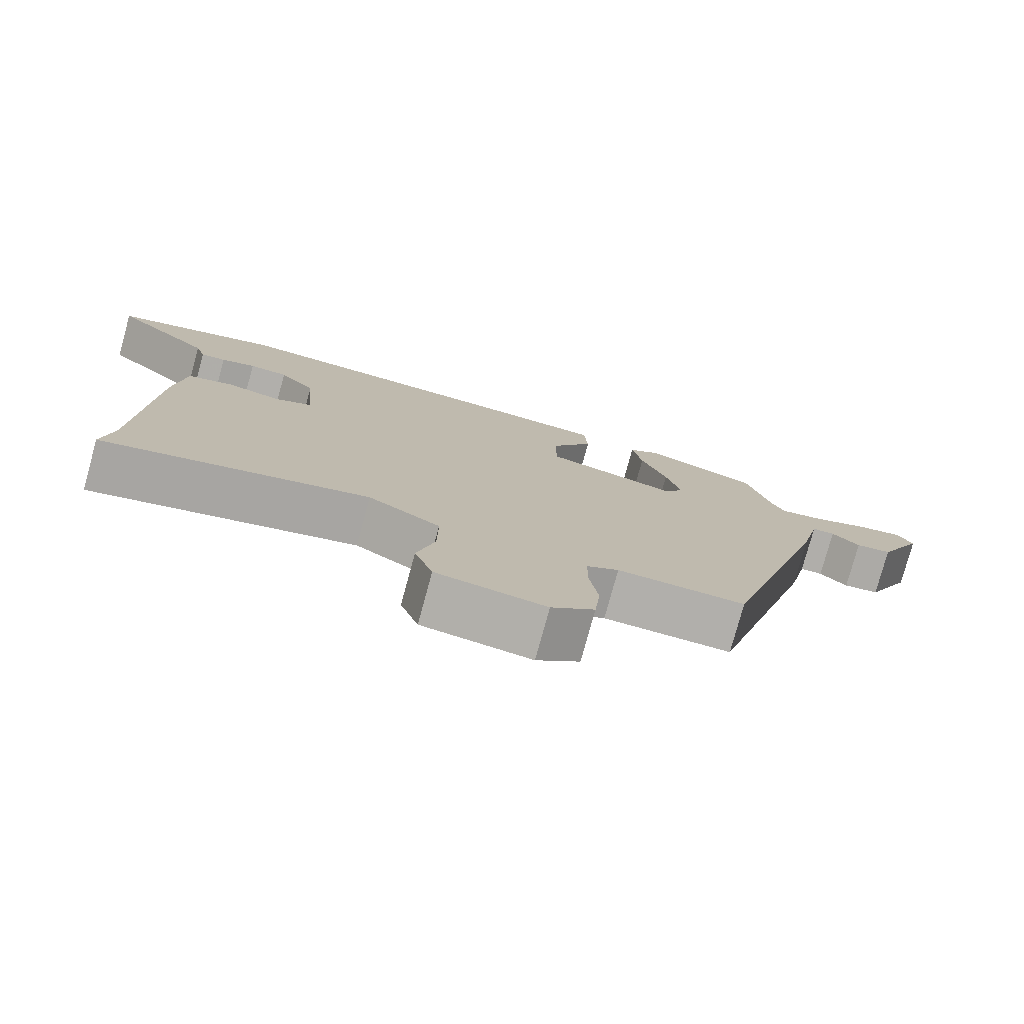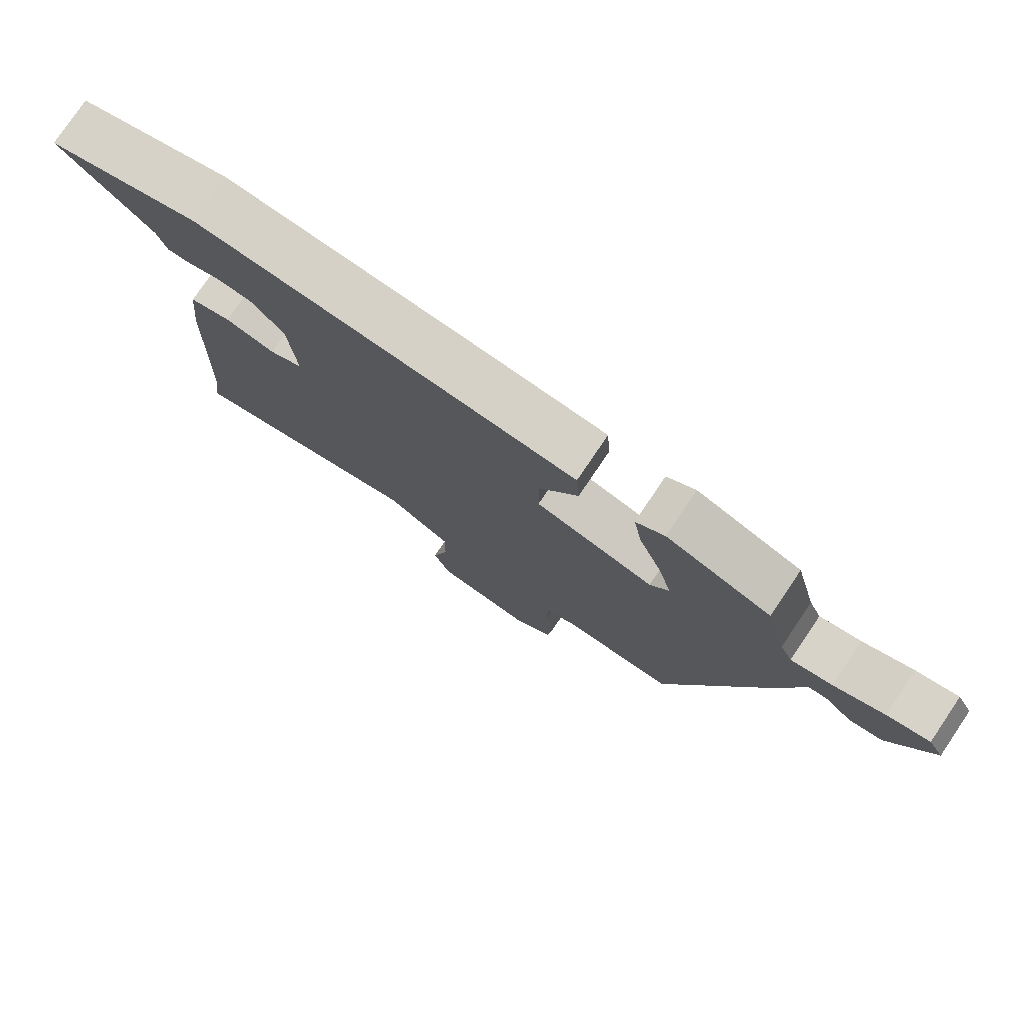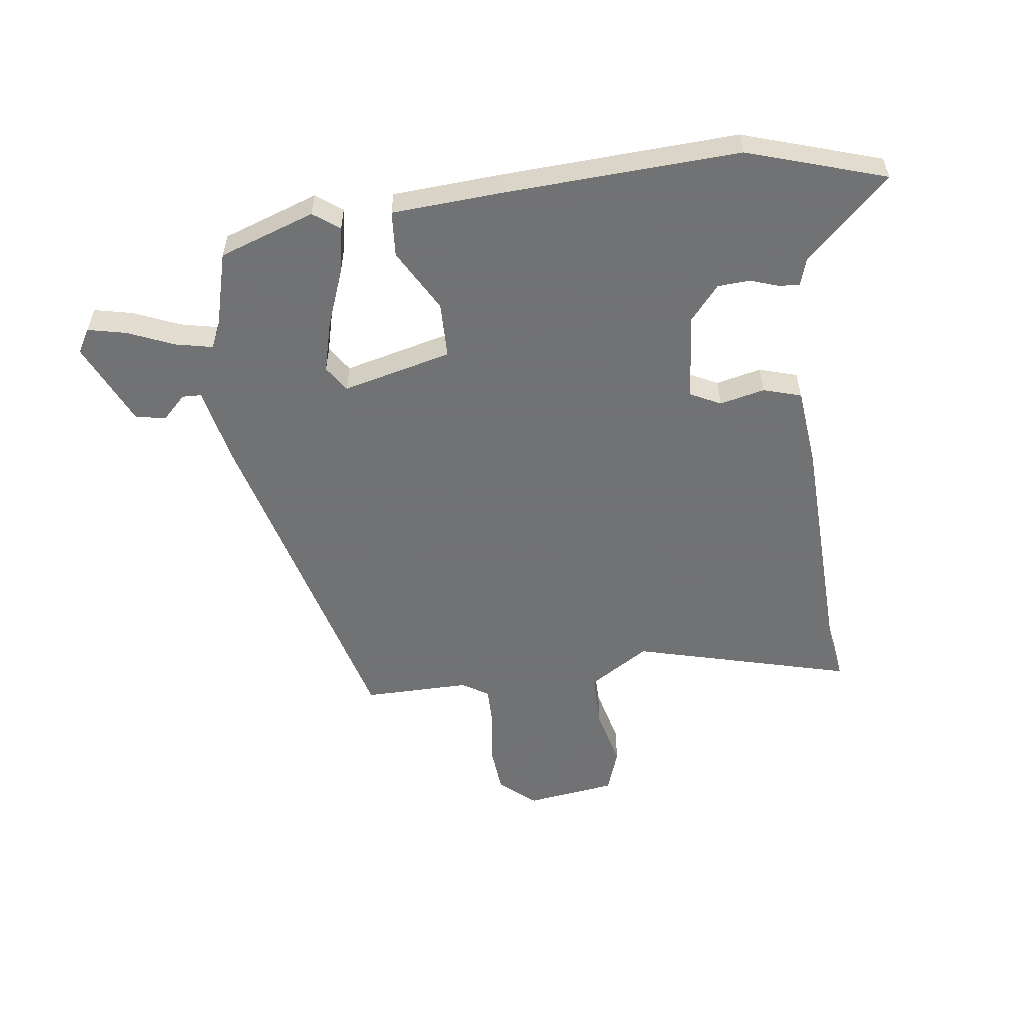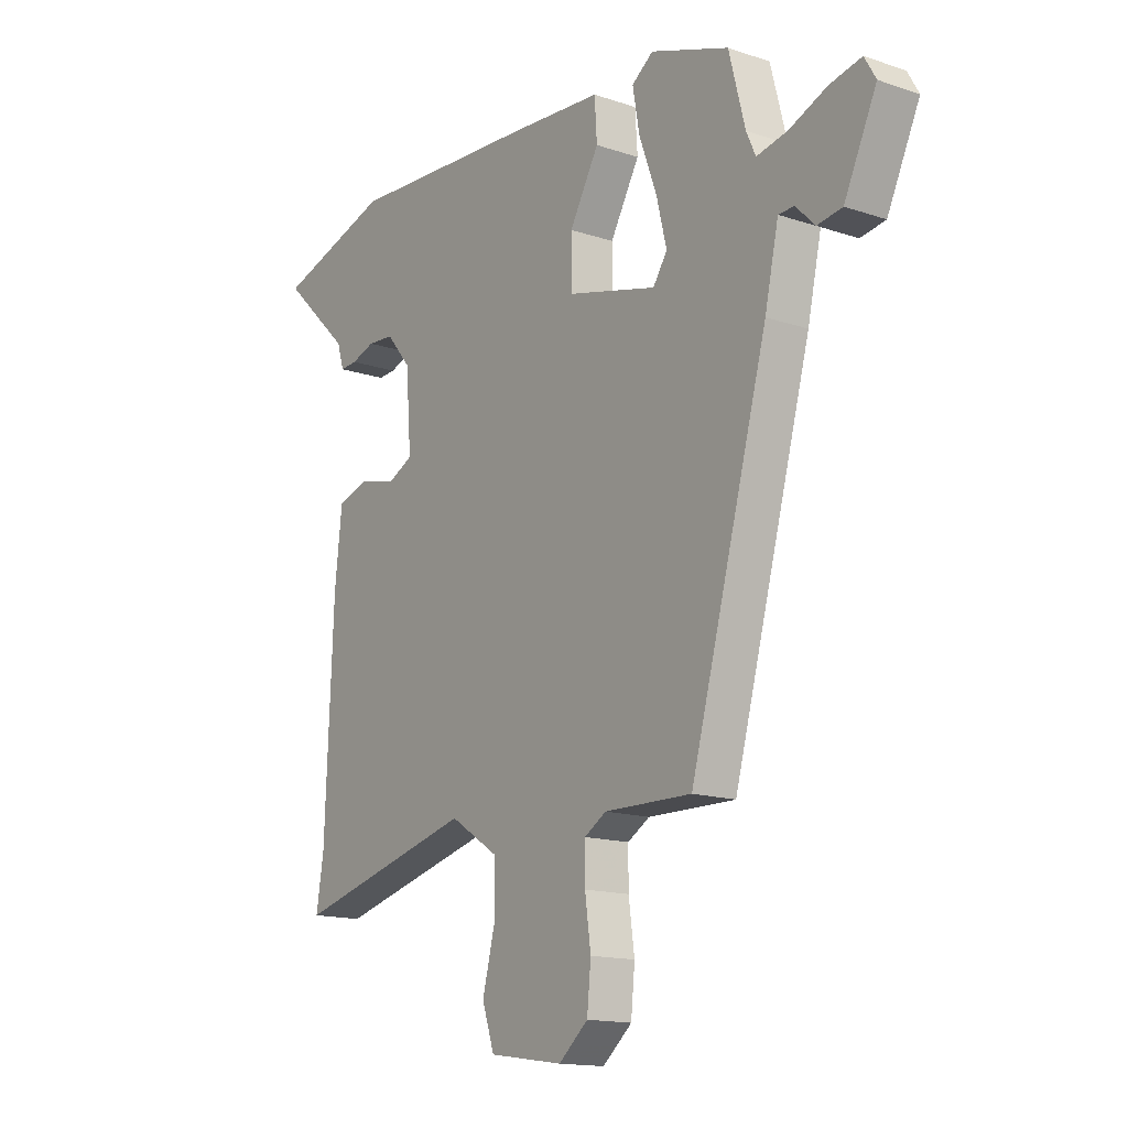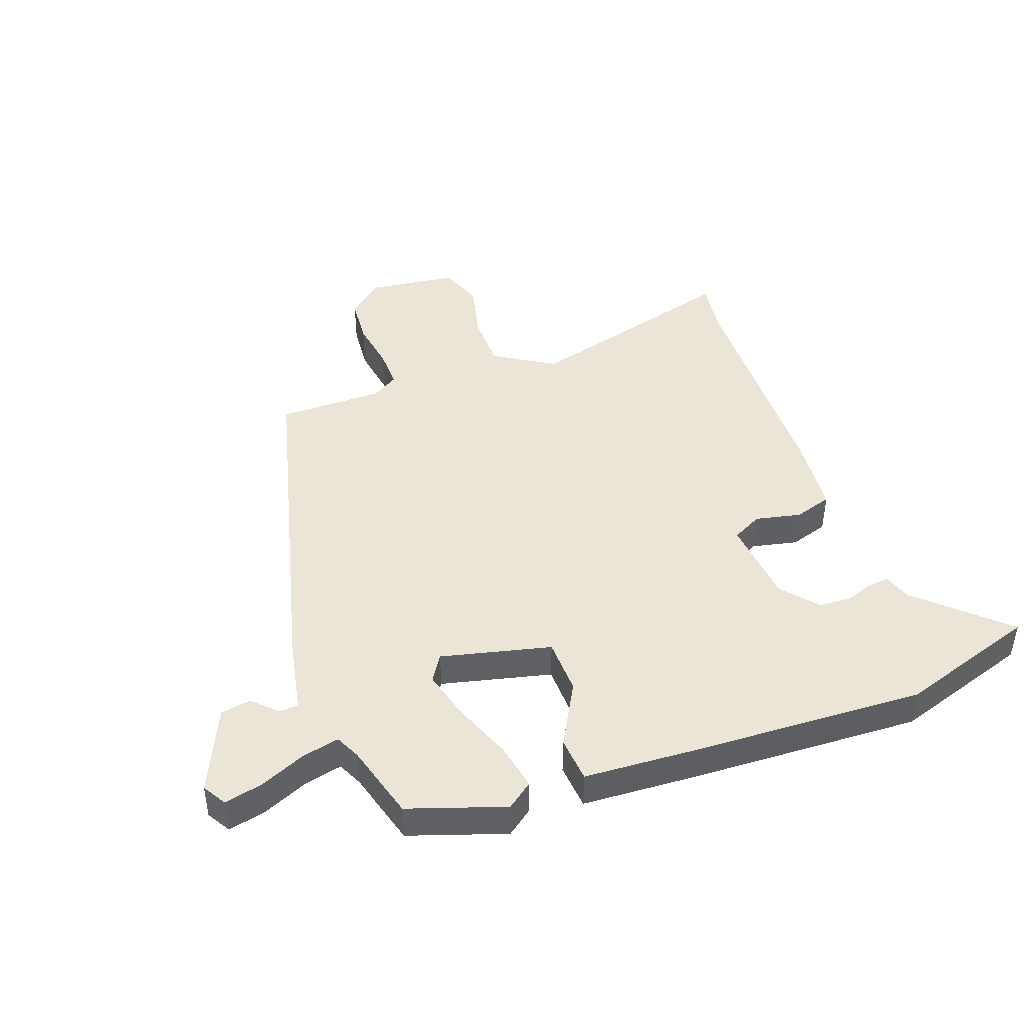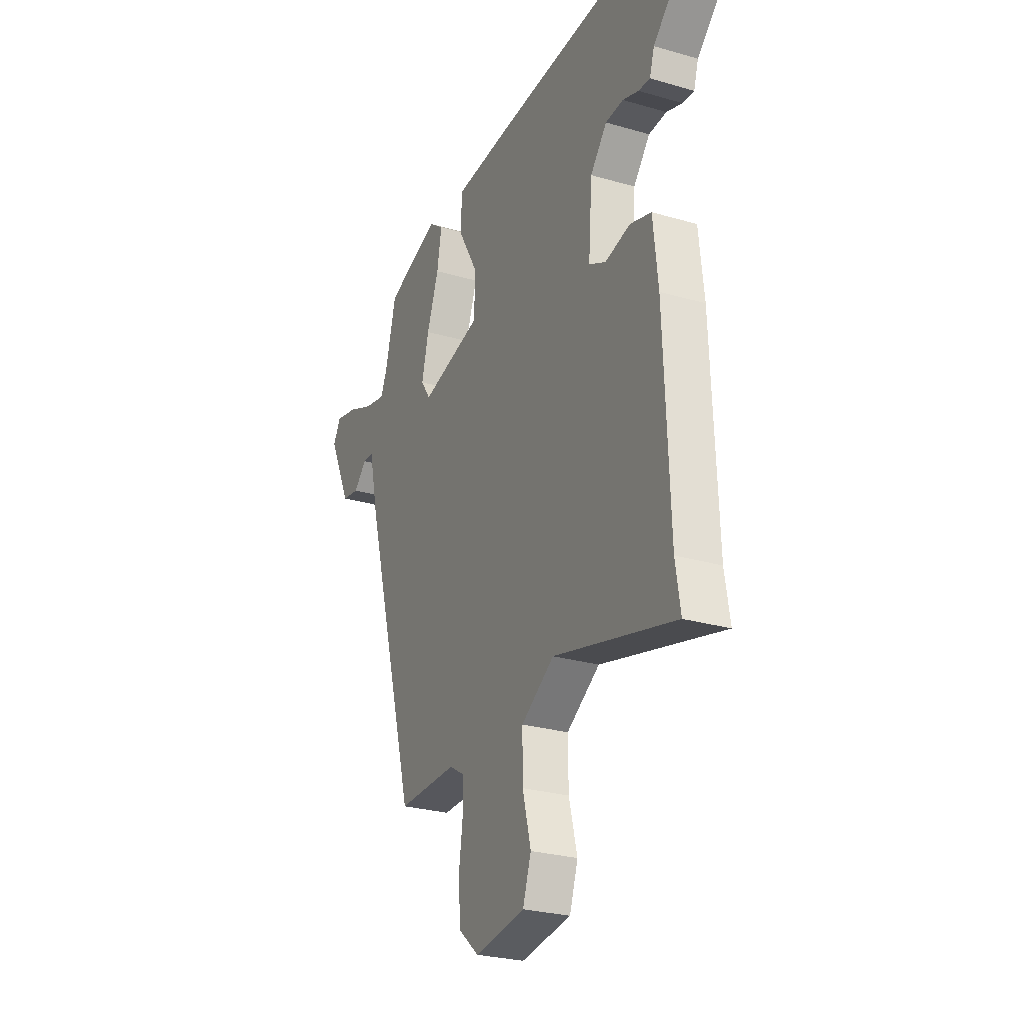
<metadata>
{"format":"obj","ext":"obj","renderer":"f3d","projection":"perspective","resolution":1024,"background":"white","views":[{"elev":-78.0,"azim":164.7,"up":"+Z"},{"elev":77.9,"azim":-145.9,"up":"+Z"},{"elev":-55.6,"azim":7.0,"up":"+Y"},{"elev":-15.0,"azim":-125.7,"up":"+Z"},{"elev":44.2,"azim":-20.9,"up":"+Y"},{"elev":-26.6,"azim":65.4,"up":"+Z"}]}
</metadata>
<code>
v 0.39 0.07 0.534
v 0.623 0.07 0.462
v 0.484 0.07 0.328
v 0.47 0.07 0.282
v 0.435 0.07 0.284
v 0.387 0.07 0.3
v 0.333 0.07 0.296
v 0.283 0.07 0.236
v 0.272 0.07 0.09
v 0.323 0.07 0.065
v 0.399 0.07 0.083
v 0.463 0.07 0.064
v 0.478 0.07 -0.071
v 0.495 0.07 -0.467
v 0.51 0.07 -0.56
v 0.142 0.07 -0.466
v 0.042 0.07 -0.53
v 0.043 0.07 -0.624
v 0.068 0.07 -0.722
v 0.043 0.07 -0.796
v -0.108 0.07 -0.818
v -0.168 0.07 -0.767
v -0.176 0.07 -0.687
v -0.164 0.07 -0.601
v -0.164 0.07 -0.533
v -0.209 0.07 -0.506
v -0.387 0.07 -0.509
v -0.545 0.07 0.065
v -0.573 0.07 0.192
v -0.605 0.07 0.193
v -0.644 0.07 0.154
v -0.695 0.07 0.162
v -0.761 0.07 0.303
v -0.738 0.07 0.343
v -0.673 0.07 0.329
v -0.596 0.07 0.297
v -0.533 0.07 0.284
v -0.514 0.07 0.326
v -0.481 0.07 0.454
v -0.321 0.07 0.511
v -0.277 0.07 0.479
v -0.291 0.07 0.4
v -0.327 0.07 0.302
v -0.348 0.07 0.217
v -0.319 0.07 0.174
v -0.136 0.07 0.221
v -0.135 0.07 0.315
v -0.195 0.07 0.42
v -0.19 0.07 0.497
v 0.001 0.07 0.511
v 0.39 0 0.534
v 0.623 0 0.462
v 0.484 0 0.328
v 0.47 0 0.282
v 0.435 0 0.284
v 0.387 0 0.3
v 0.333 0 0.296
v 0.283 0 0.236
v 0.272 0 0.09
v 0.323 0 0.065
v 0.399 0 0.083
v 0.463 0 0.064
v 0.478 0 -0.071
v 0.495 0 -0.467
v 0.51 0 -0.56
v 0.142 0 -0.466
v 0.042 0 -0.53
v 0.043 0 -0.624
v 0.068 0 -0.722
v 0.043 0 -0.796
v -0.108 0 -0.818
v -0.168 0 -0.767
v -0.176 0 -0.687
v -0.164 0 -0.601
v -0.164 0 -0.533
v -0.209 0 -0.506
v -0.387 0 -0.509
v -0.545 0 0.065
v -0.573 0 0.192
v -0.605 0 0.193
v -0.644 0 0.154
v -0.695 0 0.162
v -0.761 0 0.303
v -0.738 0 0.343
v -0.673 0 0.329
v -0.596 0 0.297
v -0.533 0 0.284
v -0.514 0 0.326
v -0.481 0 0.454
v -0.321 0 0.511
v -0.277 0 0.479
v -0.291 0 0.4
v -0.327 0 0.302
v -0.348 0 0.217
v -0.319 0 0.174
v -0.136 0 0.221
v -0.135 0 0.315
v -0.195 0 0.42
v -0.19 0 0.497
v 0.001 0 0.511
f 1 2 3
f 50 1 3
f 49 50 3
f 48 49 3
f 47 48 3
f 46 47 3
f 45 46 3
f 41 42 43
f 40 41 43
f 39 40 43
f 38 39 43
f 37 38 43 44
f 36 37 44 45
f 34 35 36
f 33 34 36
f 32 33 36
f 31 32 36
f 30 31 36
f 29 30 36
f 29 36 45
f 28 29 45
f 27 28 45
f 26 27 45
f 22 23 24
f 21 22 24
f 20 21 24
f 19 20 24
f 18 19 24
f 17 18 24 25
f 25 26 45
f 17 25 45
f 16 17 45
f 12 13 14
f 11 12 14
f 10 11 14
f 15 16 45
f 14 15 45
f 10 14 45
f 9 10 45
f 3 4 5 6
f 3 6 7
f 45 3 7
f 8 9 45
f 7 8 45
f 53 52 51
f 53 51 100
f 53 100 99
f 53 99 98
f 53 98 97
f 53 97 96
f 53 96 95
f 93 92 91
f 93 91 90
f 93 90 89
f 93 89 88
f 94 93 88 87
f 95 94 87 86
f 86 85 84
f 86 84 83
f 86 83 82
f 86 82 81
f 86 81 80
f 86 80 79
f 95 86 79
f 95 79 78
f 95 78 77
f 95 77 76
f 74 73 72
f 74 72 71
f 74 71 70
f 74 70 69
f 74 69 68
f 75 74 68 67
f 95 76 75
f 95 75 67
f 95 67 66
f 64 63 62
f 64 62 61
f 64 61 60
f 95 66 65
f 95 65 64
f 95 64 60
f 95 60 59
f 56 55 54 53
f 57 56 53
f 57 53 95
f 95 59 58
f 95 58 57
f 1 51 52 2
f 2 52 53 3
f 3 53 54 4
f 4 54 55 5
f 5 55 56 6
f 6 56 57 7
f 7 57 58 8
f 8 58 59 9
f 9 59 60 10
f 10 60 61 11
f 11 61 62 12
f 12 62 63 13
f 13 63 64 14
f 14 64 65 15
f 15 65 66 16
f 16 66 67 17
f 17 67 68 18
f 18 68 69 19
f 19 69 70 20
f 20 70 71 21
f 21 71 72 22
f 22 72 73 23
f 23 73 74 24
f 24 74 75 25
f 25 75 76 26
f 26 76 77 27
f 27 77 78 28
f 28 78 79 29
f 29 79 80 30
f 30 80 81 31
f 31 81 82 32
f 32 82 83 33
f 33 83 84 34
f 34 84 85 35
f 35 85 86 36
f 36 86 87 37
f 37 87 88 38
f 38 88 89 39
f 39 89 90 40
f 40 90 91 41
f 41 91 92 42
f 42 92 93 43
f 43 93 94 44
f 44 94 95 45
f 45 95 96 46
f 46 96 97 47
f 47 97 98 48
f 48 98 99 49
f 49 99 100 50
f 50 100 51 1

</code>
